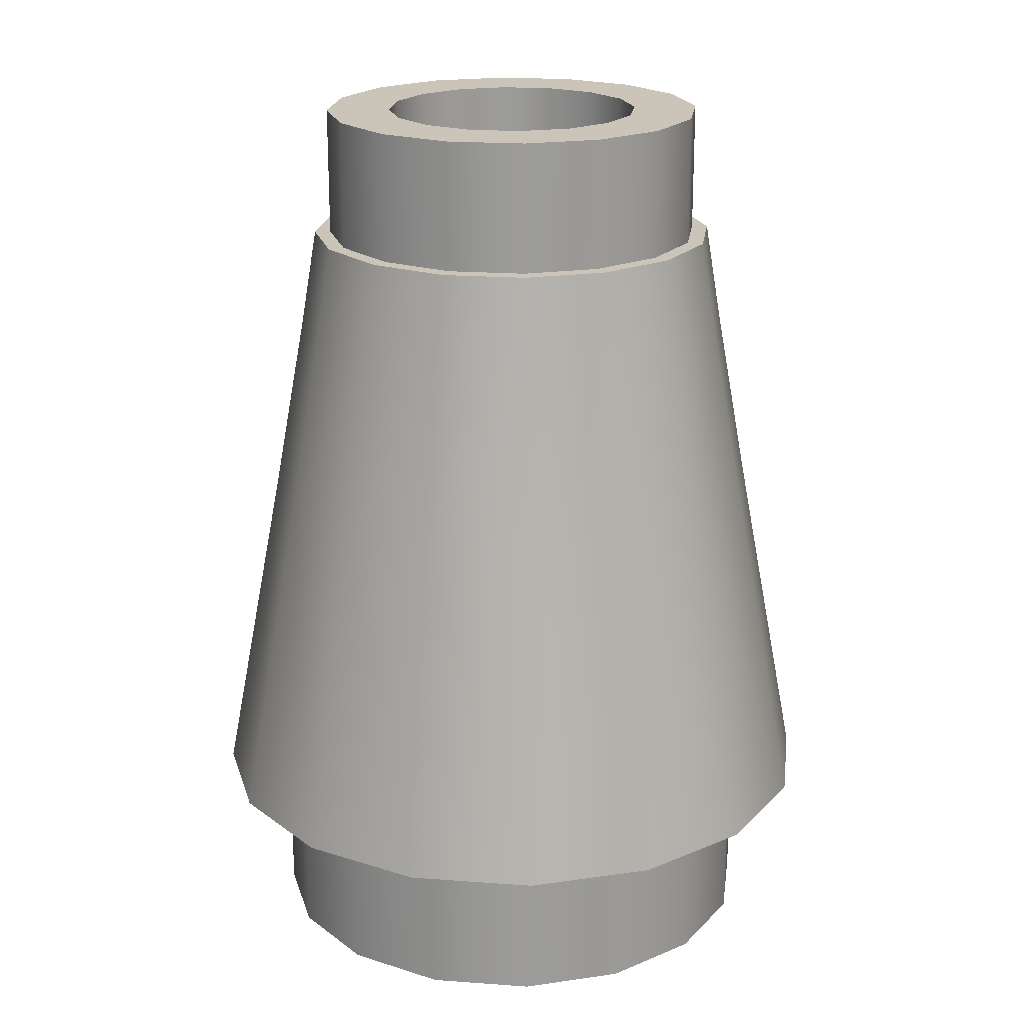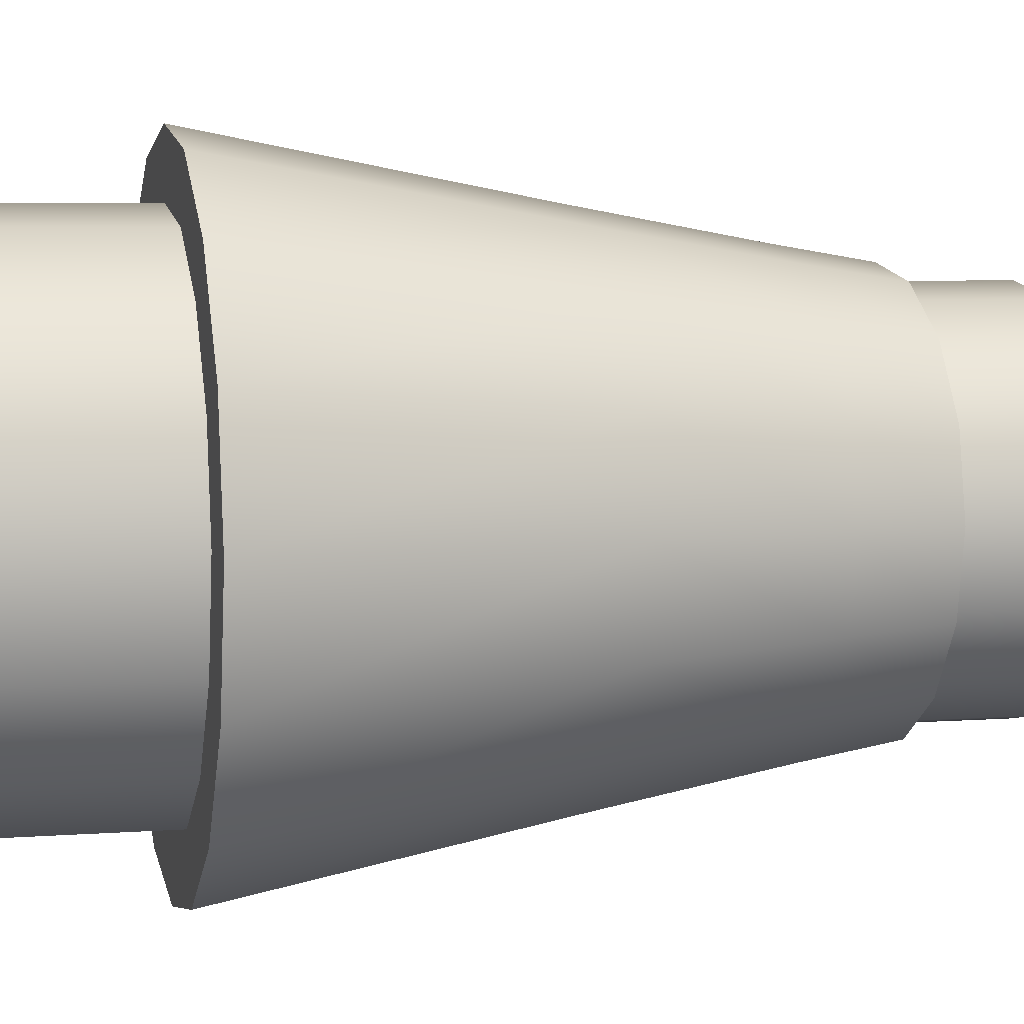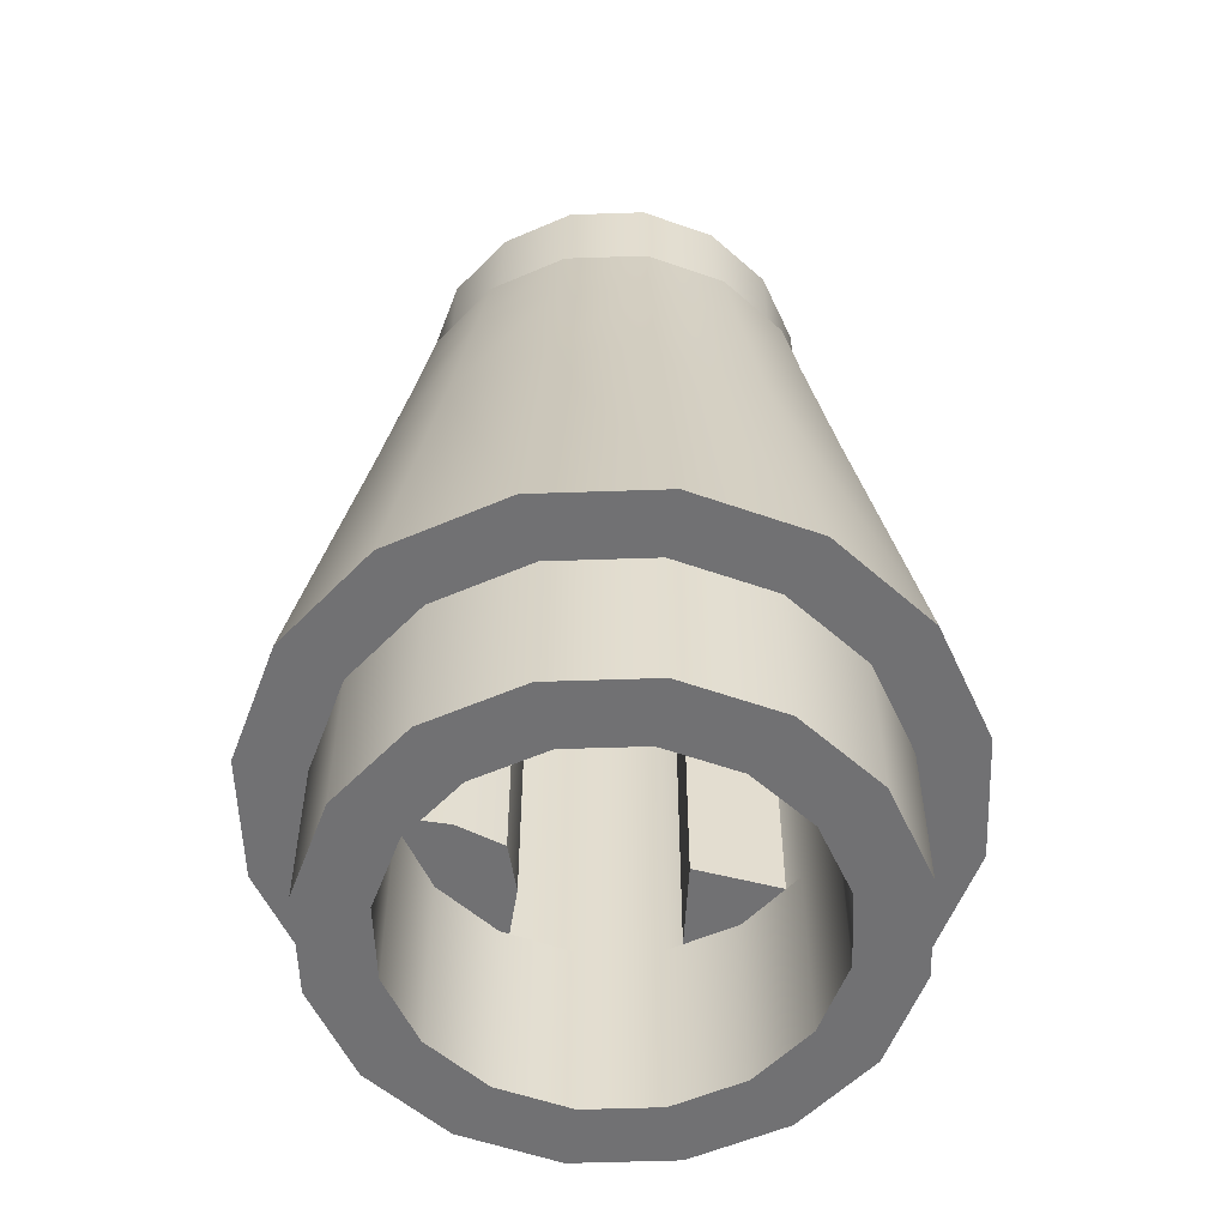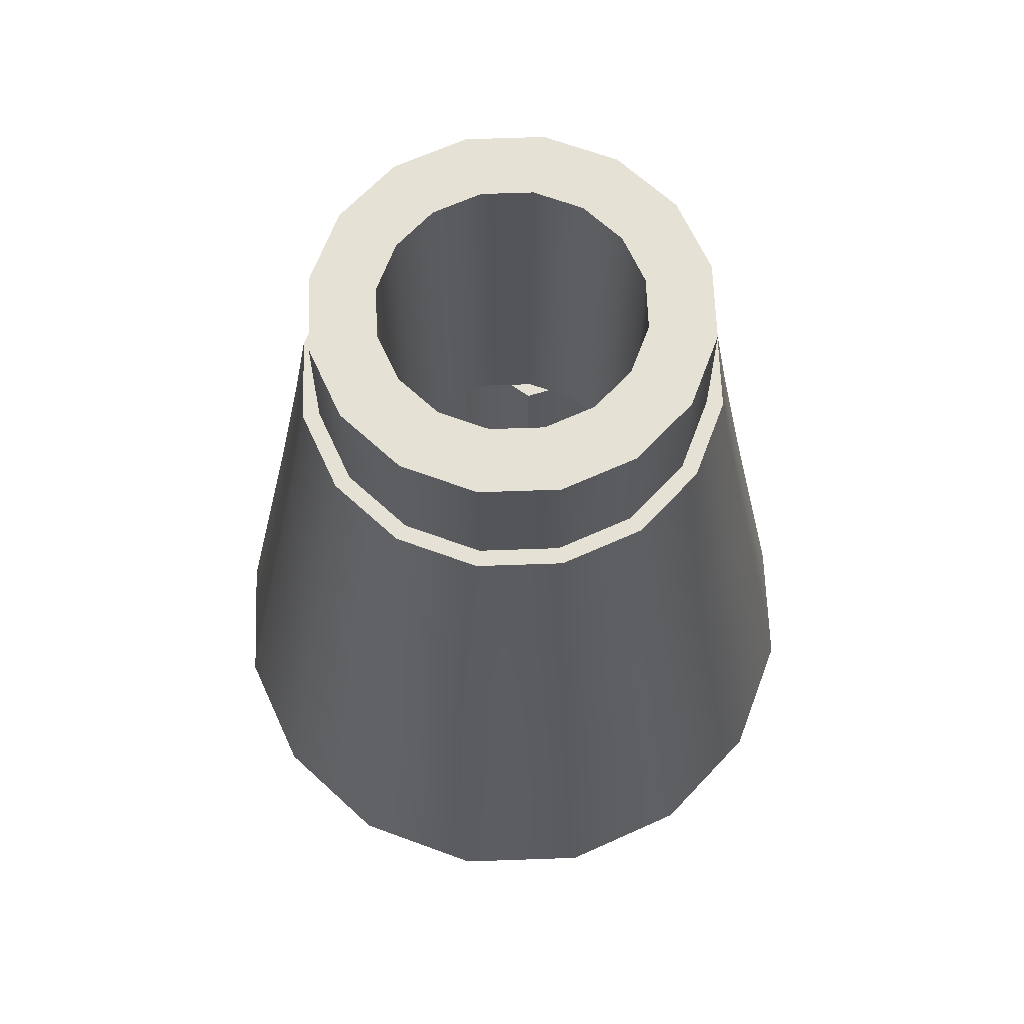
<metadata>
{"format":"obj","ext":"obj","renderer":"f3d","projection":"perspective","resolution":1024,"background":"white","views":[{"elev":20.4,"azim":153.9,"up":"+Y"},{"elev":5.2,"azim":76.3,"up":"+Z"},{"elev":-55.3,"azim":-99.2,"up":"+Y"},{"elev":65.0,"azim":144.2,"up":"+Y"}]}
</metadata>
<code>
o 00000_59900.dat_Mesh_59900.dat_4
v 0 0 -8
v 0 0 -6
v -5.543 0 -2.296
v -8 0 0
v -6 0 0
v -4.243 0 4.243
v -5.657 0 5.657
v -2.296 0 5.543
v -3.062 0 7.391
v 0 0 6
v 2.296 0 5.543
v 5.657 0 5.657
v 8 0 0
v 6 0 0
v 7.391 0 -3.062
v 5.543 0 -2.296
v 5.657 0 -5.657
v 3.062 0 -7.391
v -4.243 0 -4.243
v -2.296 0 -5.543
v 2.296 0 -5.543
v 2.296 5 -5.543
v 4.243 0 -4.243
v 5.543 0 2.296
v 4.243 0 4.243
v 4.243 5 4.243
v 0 5 6
v -5.543 0 2.296
v 7.391 5 -3.062
v 8 5 -0
v 3.062 5 -7.391
v -3.062 0 -7.391
v -5.657 5 -5.657
v -5.657 0 -5.657
v -7.391 0 -3.062
v -8 5 -0
v -7.391 0 3.062
v 0 0 8
v 3.062 0 7.391
v 3.062 5 7.391
v 0 5 8
v 7.391 5 3.062
v 7.391 0 3.062
v 5.543 5 -2.296
v 4.243 6 -4.243
v 4.243 5 -4.243
v 2.296 6 -5.543
v 0 6 -6
v 0 5 -6
v -2.296 6 -5.543
v -4.243 6 -4.243
v -4.243 5 -4.243
v -2.296 5 -5.543
v -5.543 5 -2.296
v -6 5 -0
v -6 6 -0
v -5.543 5 2.296
v -5.543 6 2.296
v -4.243 5 4.243
v -4.243 6 4.243
v -2.296 6 5.543
v 0 6 6
v -2.296 5 5.543
v 2.296 6 5.543
v 2.296 5 5.543
v 4.243 6 4.243
v 6 5 -0
v 5.543 5 2.296
v -4.243 6 -4.243
v 5.213 6 2.791
v 4.243 6 4.243
v 2 6 -5.602
v 4.243 6 -4.243
v 2 6 -4
v 2.5 6 -2.5
v 5.543 6 -2.296
v 5.602 6 -2
v -4.243 6 4.243
v -2 6 4
v -4 6 2
v -5.602 6 2
v -2.5 6 -2.5
v -2.5 16 -2.5
v -5.213 6 -2.791
v -2.791 6 -5.213
v -2.791 16 -5.213
v 0 16 -6
v -2.296 16 -5.543
v -5.213 16 -2.791
v -5.543 6 -2.296
v 2.5 16 2.5
v 2.5 6 2.5
v 0 16 6
v 2.296 16 5.543
v 2.791 6 5.213
v 5.543 6 2.296
v 5.543 16 2.296
v 6 6 -0
v -5.602 16 2
v -4 16 2
v -2.5 6 2.5
v -2.5 16 2.5
v -2 16 4
v -2 6 5.602
v 6 16 -1e-06
v 5.602 16 -2
v 4 6 -2
v 2 16 -4
v -4.243 16 -4.243
v 2.791 16 5.213
v 4.243 16 4.243
v 5.213 16 2.791
v -2 16 5.602
v -4.243 16 4.243
v 5.543 16 -2.296
v 4.243 16 -4.243
v 4 16 -2
v 2.5 16 -2.5
v 2.296 16 -5.543
v 2 16 -5.602
v 4.243 16 -4.243
v 2.828 16 -2.828
v 4 16 -1e-06
v 2.828 16 2.828
v 4.243 16 4.243
v 1.531 16 3.696
v -4.243 16 4.243
v -2.296 16 5.543
v -6 16 -1e-06
v -4 16 -1e-06
v -3.696 16 1.531
v -5.543 16 2.296
v -5.543 16 -2.296
v -2.828 16 -2.828
v -4.243 16 -4.243
v 3.696 16 -1.531
v 1.531 24 -3.696
v 1.531 16 -3.696
v -1.531 16 -3.696
v 0 16 -4
v -2.828 24 -2.828
v -3.696 16 -1.531
v -4 24 -1e-06
v -3.696 24 1.531
v -2.828 16 2.828
v -1.531 16 3.696
v 0 16 4
v 3.696 24 1.531
v 3.696 16 1.531
v 3.696 28 -1.531
v 2.828 24 -2.828
v 3.696 24 -1.531
v 2.828 28 -2.828
v -1.531 24 -3.696
v 0 24 -4
v -1.531 28 -3.696
v -3.696 24 -1.531
v -1.531 24 3.696
v -2.828 24 2.828
v 0 28 4
v 1.531 24 3.696
v 0 24 4
v 3.696 28 1.531
v 2.828 24 2.828
v 4 28 -1e-06
v 4 24 -1e-06
v 5.543 24 -2.296
v 5.543 28 -2.296
v 6 28 -1e-06
v 4.243 24 -4.243
v 4.243 28 -4.243
v 2.296 24 -5.543
v 0 28 -6
v -2.296 24 -5.543
v -2.296 28 -5.543
v -5.543 28 -2.296
v -6 28 -1e-06
v -5.543 28 2.296
v -5.543 24 2.296
v -4.243 24 4.243
v -2.296 24 5.543
v 0 28 6
v 4.243 24 4.243
v 4.243 28 4.243
v 6 24 -1e-06
v -2.828 28 -2.828
v -4.243 28 -4.243
v -3.696 28 -1.531
v -4 28 -1e-06
v -4.243 28 4.243
v -2.828 28 2.828
v -3.696 28 1.531
v -2.296 28 5.543
v -1.531 28 3.696
v 2.296 28 5.543
v 1.531 28 3.696
v 2.828 28 2.828
v 5.543 28 2.296
v 1.531 28 -3.696
v 0 28 -4
v 2.296 28 -5.543
v 6.5 24 -1e-06
v 6.005 24 -2.488
v 0 24 -6.5
v 0 24 -6
v -2.488 24 -6.005
v -4.243 24 -4.243
v -5.543 24 -2.296
v -6 24 -1e-06
v -6.005 24 2.488
v 0 24 6
v 2.296 24 5.543
v 4.596 24 4.596
v 5.543 24 2.296
v 0 5 -8
v 0 5 -10
v 7.071 5 -7.071
v 5.657 5 -5.657
v 9.239 5 -3.827
v 5.657 5 5.657
v 3.827 5 9.239
v 0 5 10
v -5.657 5 5.657
v -3.062 5 7.391
v -9.239 5 3.827
v -7.391 5 3.062
v -10 5 -0
v -7.391 5 -3.062
v -3.827 5 -9.239
v -3.062 5 -7.391
v -9.239 5 -3.827
v -3.062 15.5 -7.391
v -7.071 5 -7.071
v 3.827 5 -9.239
v 7.391 15.5 -3.062
v 7.391 15.5 3.062
v 9.239 5 3.827
v 10 5 -0
v 7.071 5 7.071
v -3.827 5 9.239
v -5.657 15.5 5.657
v -7.391 15.5 3.062
v -7.071 5 7.071
v -8 15.5 -1e-06
v -6.467 21 -2.679
v -5.657 15.5 -5.657
v -7.391 15.5 -3.062
v 0 15.5 -8
v 4.95 21 -4.95
v 3.062 15.5 -7.391
v 5.657 15.5 -5.657
v 6.467 21 -2.679
v 6.467 21 2.679
v 8 15.5 -1e-06
v 5.657 15.5 5.657
v 2.679 21 6.467
v 3.062 15.5 7.391
v -3.062 15.5 7.391
v 0 15.5 8
v -7 21 -1e-06
v -6.005 24 -2.488
v -4.596 24 -4.596
v -4.95 21 -4.95
v 0 21 -7
v -2.679 21 -6.467
v 2.488 24 -6.005
v 2.679 21 -6.467
v 4.596 24 -4.596
v 7 21 -1e-06
v 6.005 24 2.488
v 4.95 21 4.95
v 2.488 24 6.005
v 0 21 7
v 0 24 6.5
v -2.488 24 6.005
v -4.596 24 4.596
v -2.679 21 6.467
v -6.467 21 2.679
v -4.95 21 4.95
v -6.5 24 -1e-06
v 0 0 6
v 2.296 0 5.543
v 8 0 0
v 7.391 0 -3.062
v 5.657 0 -5.657
v 3.062 0 -7.391
v 7.391 5 -3.062
v 8 5 -0
v 3.062 5 7.391
v 0 5 8
v 2 6 -4
v 2.5 6 -2.5
v 2.5 6 -2.5
v 5.543 6 -2.296
v 5.602 6 -2
v 5.602 6 -2
v -2.5 6 -2.5
v -2.5 6 -2.5
v -5.213 6 -2.791
v -5.213 6 -2.791
v -2.5 16 -2.5
v -2.5 16 -2.5
v -2.791 6 -5.213
v -2.791 6 -5.213
v -2.791 16 -5.213
v -2.791 16 -5.213
v 0 16 -6
v -2.296 16 -5.543
v 2.5 16 2.5
v 2.5 16 2.5
v 2.5 6 2.5
v 2.5 6 2.5
v -2.5 6 2.5
v -2.5 6 2.5
v -2.5 16 2.5
v -2.5 16 2.5
v 6 16 -1e-06
v 5.602 16 -2
v 5.602 16 -2
v 4 16 -2
v 2.5 16 -2.5
v 2.5 16 -2.5
v -4 16 -1e-06
v -3.696 16 1.531
v -1.531 16 -3.696
v 0 16 -4
v 5.543 28 -2.296
v 6 28 -1e-06
v -4.243 24 4.243
v -2.296 24 5.543
v -2.828 28 2.828
v -3.696 28 1.531
v 6.5 24 -1e-06
v 6.005 24 -2.488
v 0 24 6
v 2.296 24 5.543
v -5.657 5 5.657
v -3.062 5 7.391
v 9.239 5 3.827
v 10 5 -0
v 0 24 6.5
v -2.488 24 6.005
v 0 0 -8
v -3.062 0 -7.391
v 0 0 -6
v -2.296 0 -5.543
v -5.657 0 -5.657
v -4.243 0 -4.243
v -7.391 0 -3.062
v -5.543 0 -2.296
v -8 0 0
v -6 0 0
v -7.391 0 3.062
v -5.543 0 2.296
v -5.657 0 5.657
v -4.243 0 4.243
v -3.062 0 7.391
v -2.296 0 5.543
v 0 0 8
v 3.062 0 7.391
v 5.657 0 5.657
v 4.243 0 4.243
v 7.391 0 3.062
v 5.543 0 2.296
v 6 0 0
v 5.543 0 -2.296
v 4.243 0 -4.243
v 2.296 0 -5.543
v 5.657 5 -5.657
v 3.062 5 -7.391
v 0 5 -8
v -3.062 5 -7.391
v -5.657 5 -5.657
v -7.391 5 -3.062
v -8 5 -0
v -7.391 5 3.062
v 5.657 5 5.657
v 7.391 5 3.062
v 2.296 6 -5.543
v -5.543 6 2.296
v -2.296 6 5.543
v 2.791 6 5.213
v 2.791 6 5.213
v 5.213 6 2.791
v 5.213 6 2.791
v 2 6 -5.602
v 2 6 -5.602
v 4 6 -2
v -2 6 5.602
v -2 6 5.602
v -2 6 4
v -4 6 2
v -5.602 6 2
v -5.602 6 2
v -5.213 16 -2.791
v -5.213 16 -2.791
v -5.543 16 -2.296
v -6 16 -1e-06
v 5.213 16 2.791
v 5.213 16 2.791
v 2.791 16 5.213
v 2.791 16 5.213
v 0 16 6
v 2.296 16 5.543
v 5.543 16 2.296
v -5.602 16 2
v -5.602 16 2
v -4 16 2
v -2 16 4
v -2 16 5.602
v -2 16 5.602
v 2 16 -4
v 2 16 -5.602
v 2 16 -5.602
v 1.531 16 -3.696
v 2.828 16 -2.828
v 3.696 16 -1.531
v 4 16 -1e-06
v 3.696 16 1.531
v 2.828 16 2.828
v 1.531 16 3.696
v 0 16 4
v -1.531 16 3.696
v -2.828 16 2.828
v -3.696 16 -1.531
v -2.828 16 -2.828
v 4 28 -1e-06
v 3.696 28 -1.531
v 2.828 28 -2.828
v 1.531 28 -3.696
v 0 28 -4
v -1.531 28 -3.696
v -2.828 28 -2.828
v -3.696 28 -1.531
v -4 28 -1e-06
v -1.531 28 3.696
v 0 28 4
v 1.531 28 3.696
v 2.828 28 2.828
v 3.696 28 1.531
v 6 24 -1e-06
v 5.543 24 -2.296
v 4.243 24 -4.243
v 4.243 28 -4.243
v 2.296 24 -5.543
v 2.296 28 -5.543
v 0 24 -6
v 0 28 -6
v -2.296 24 -5.543
v -2.296 28 -5.543
v -4.243 24 -4.243
v -4.243 28 -4.243
v -5.543 24 -2.296
v -5.543 28 -2.296
v -6 24 -1e-06
v -6 28 -1e-06
v -5.543 24 2.296
v -5.543 28 2.296
v -4.243 28 4.243
v -2.296 28 5.543
v 0 28 6
v 2.296 28 5.543
v 4.243 24 4.243
v 4.243 28 4.243
v 5.543 24 2.296
v 5.543 28 2.296
v 4.596 24 -4.596
v 2.488 24 -6.005
v 0 24 -6.5
v -2.488 24 -6.005
v -4.596 24 -4.596
v -6.005 24 -2.488
v -6.5 24 -1e-06
v -6.005 24 2.488
v -4.596 24 4.596
v 2.488 24 6.005
v 4.596 24 4.596
v 6.005 24 2.488
v 3.827 5 -9.239
v 0 5 -10
v 7.071 5 -7.071
v 9.239 5 -3.827
v 7.071 5 7.071
v 3.827 5 9.239
v 0 5 10
v -3.827 5 9.239
v -7.071 5 7.071
v -9.239 5 3.827
v -10 5 -0
v -9.239 5 -3.827
v -7.071 5 -7.071
v -3.827 5 -9.239
f 343 345 346 344
f 344 346 348 347
f 347 348 350 349
f 349 350 352 351
f 351 352 354 353
f 353 354 356 355
f 355 356 358 357
f 357 358 281 359
f 359 281 282 39
f 39 282 25 361
f 361 25 364 363
f 363 364 365 283
f 283 365 366 284
f 284 366 367 285
f 285 367 21 286
f 286 21 345 343
f 5 3 54 55
f 3 19 52 54
f 19 20 53 52
f 20 2 49 53
f 2 368 22 49
f 368 23 46 22
f 23 16 44 46
f 16 14 67 44
f 14 24 68 67
f 24 362 26 68
f 362 11 65 26
f 11 10 27 65
f 10 8 63 27
f 8 6 59 63
f 6 28 57 59
f 28 5 55 57
f 13 15 287 288
f 15 17 218 287
f 17 18 370 218
f 18 1 215 370
f 1 32 372 215
f 32 34 373 372
f 34 35 374 373
f 35 4 375 374
f 4 37 376 375
f 37 7 337 376
f 7 9 338 337
f 9 38 290 338
f 38 360 289 290
f 360 12 377 289
f 12 43 378 377
f 43 13 288 378
f 98 76 44 67
f 76 45 46 44
f 45 379 22 46
f 379 48 49 22
f 48 50 53 49
f 50 51 52 53
f 51 90 54 52
f 90 56 55 54
f 56 380 57 55
f 380 60 59 57
f 60 381 63 59
f 381 62 27 63
f 62 64 65 27
f 64 66 26 65
f 66 96 68 26
f 96 98 67 68
f 297 299 69 304
f 312 384 71 382
f 386 47 73 291
f 291 73 388 292
f 294 295 388 73
f 389 61 78 391
f 391 78 392 314
f 58 393 392 78
f 298 301 395 300
f 303 305 302 82
f 48 307 308 50
f 50 308 306 85
f 84 396 397 90
f 90 397 129 56
f 311 309 400 385
f 383 402 310 92
f 62 403 404 64
f 64 404 110 95
f 70 112 405 96
f 96 405 317 98
f 56 129 406 394
f 81 407 408 80
f 80 408 315 313
f 101 316 409 79
f 79 409 410 390
f 411 403 62 104
f 98 317 318 296
f 107 77 319 320
f 107 320 321 293
f 75 322 412 74
f 74 412 414 387
f 120 307 48 72
f 83 86 109 89
f 91 401 111 399
f 99 132 114 100
f 100 114 103 102
f 128 113 103 114
f 106 115 116 117
f 117 116 108 118
f 119 413 108 116
f 119 415 326 87
f 121 416 415 119
f 115 417 416 121
f 105 418 417 115
f 97 149 418 105
f 125 420 149 97
f 94 421 420 125
f 93 422 421 94
f 128 423 422 93
f 127 424 423 128
f 132 324 424 127
f 398 323 324 132
f 133 425 323 398
f 135 426 425 133
f 88 325 426 135
f 87 326 325 88
f 166 152 136 123
f 152 151 122 136
f 151 137 138 122
f 137 155 140 138
f 155 154 139 140
f 154 141 134 139
f 141 157 142 134
f 157 143 130 142
f 143 144 131 130
f 144 159 145 131
f 159 158 146 145
f 158 162 147 146
f 162 161 126 147
f 161 164 124 126
f 164 148 419 124
f 148 166 123 419
f 427 428 152 166
f 428 429 151 152
f 429 430 137 151
f 430 431 155 137
f 431 432 154 155
f 432 433 141 154
f 433 434 157 141
f 434 435 143 157
f 435 332 144 143
f 332 191 159 144
f 191 436 158 159
f 436 437 162 158
f 437 438 161 162
f 438 439 164 161
f 439 440 148 164
f 440 427 166 148
f 441 442 327 328
f 442 443 444 327
f 443 445 446 444
f 445 205 448 446
f 205 449 450 448
f 449 451 452 450
f 451 453 454 452
f 453 455 456 454
f 455 457 458 456
f 457 329 190 458
f 329 330 460 190
f 330 335 461 460
f 335 336 462 461
f 336 463 464 462
f 463 465 466 464
f 465 441 328 466
f 175 156 200 173
f 187 186 156 175
f 176 188 186 187
f 177 189 188 176
f 178 192 189 177
f 459 331 192 178
f 193 194 331 459
f 182 160 194 193
f 195 196 160 182
f 184 197 196 195
f 198 163 197 184
f 169 165 163 198
f 168 150 165 169
f 171 153 150 168
f 201 199 153 171
f 173 200 199 201
f 185 333 334 167
f 167 334 467 170
f 170 467 266 172
f 172 266 469 447
f 447 469 470 174
f 174 470 262 207
f 207 262 472 208
f 208 472 473 209
f 209 473 474 179
f 179 474 475 180
f 180 475 342 181
f 181 342 341 211
f 211 341 476 212
f 212 476 477 183
f 183 477 478 214
f 214 478 333 185
f 479 31 371 480
f 481 369 31 479
f 482 29 369 481
f 340 30 29 482
f 237 42 30 340
f 483 220 42 237
f 484 40 220 483
f 485 41 40 484
f 486 224 41 485
f 487 223 224 486
f 488 226 223 487
f 489 36 226 488
f 490 228 36 489
f 491 33 228 490
f 492 230 33 491
f 480 371 230 492
f 247 231 227 244
f 246 233 231 247
f 232 229 233 246
f 248 216 229 232
f 250 234 216 248
f 251 217 234 250
f 235 219 217 251
f 254 238 219 235
f 236 339 238 254
f 255 239 339 236
f 257 221 239 255
f 259 222 221 257
f 258 240 222 259
f 241 243 240 258
f 242 225 243 241
f 244 227 225 242
f 260 245 247 244
f 245 263 246 247
f 263 265 232 246
f 265 264 248 232
f 264 267 250 248
f 267 249 251 250
f 249 252 235 251
f 252 269 254 235
f 269 253 236 254
f 253 271 255 236
f 271 256 257 255
f 256 273 259 257
f 273 277 258 259
f 277 279 241 258
f 279 278 242 241
f 278 260 244 242
f 280 261 245 260
f 261 471 263 245
f 471 206 265 263
f 206 204 264 265
f 204 468 267 264
f 468 268 249 267
f 268 203 252 249
f 203 202 269 252
f 202 270 253 269
f 270 213 271 253
f 213 272 256 271
f 272 274 273 256
f 274 275 277 273
f 275 276 279 277
f 276 210 278 279
f 210 280 260 278

</code>
